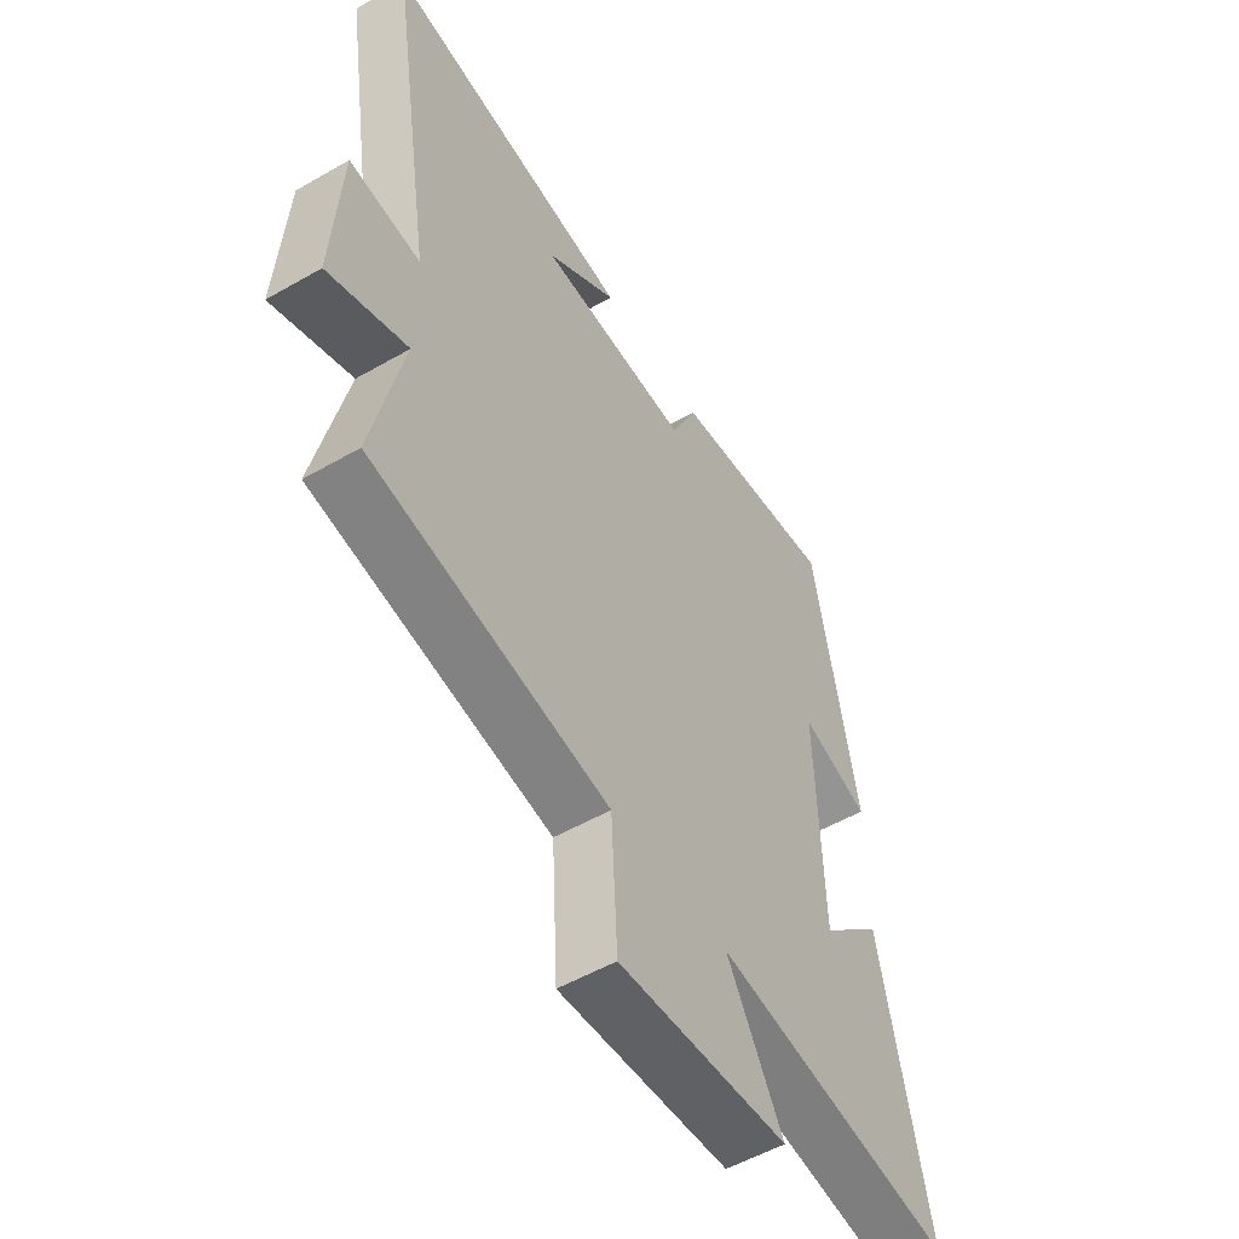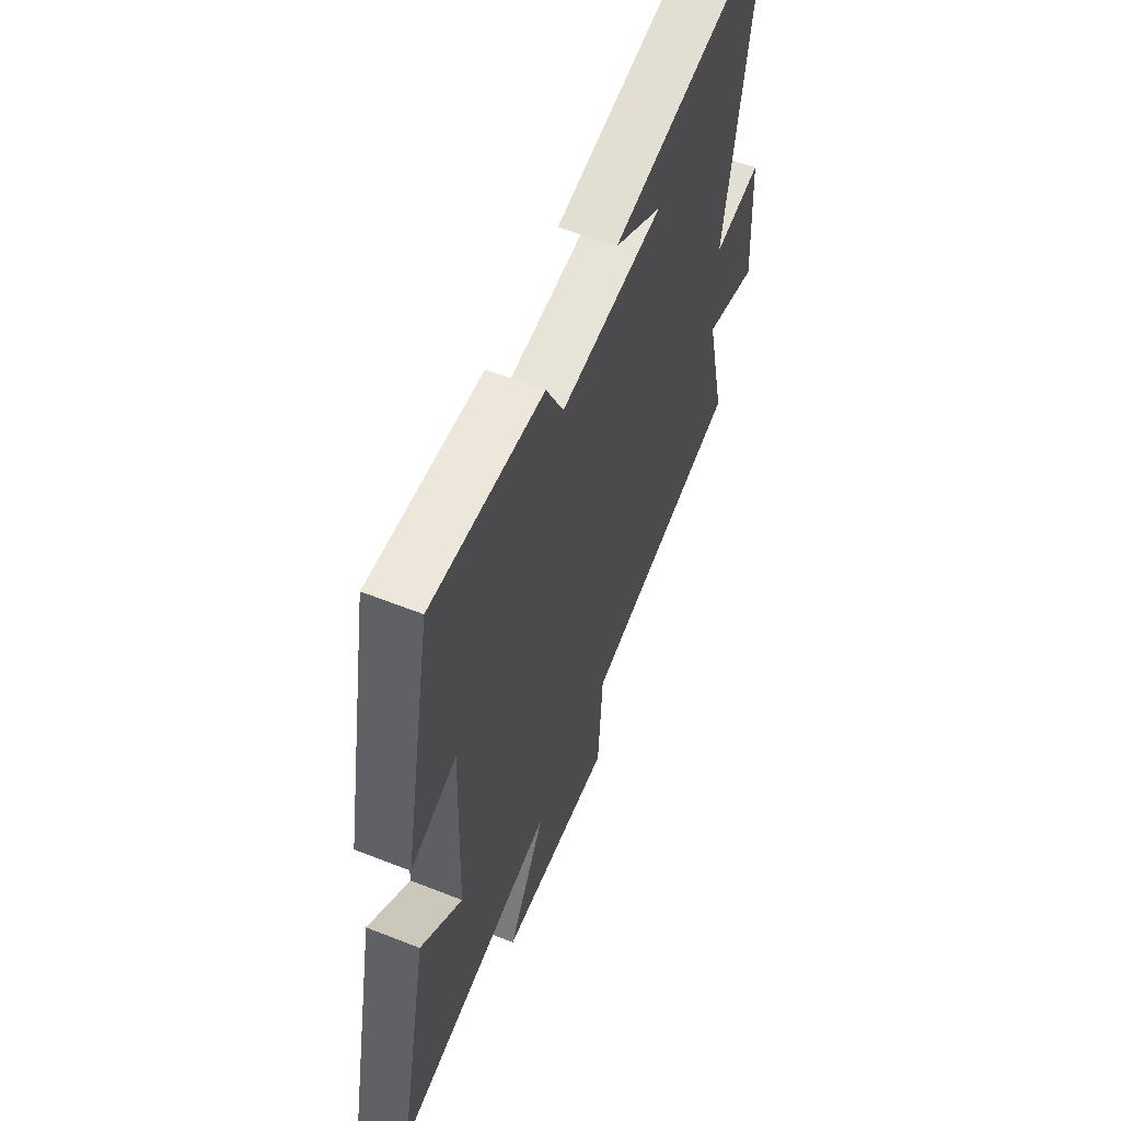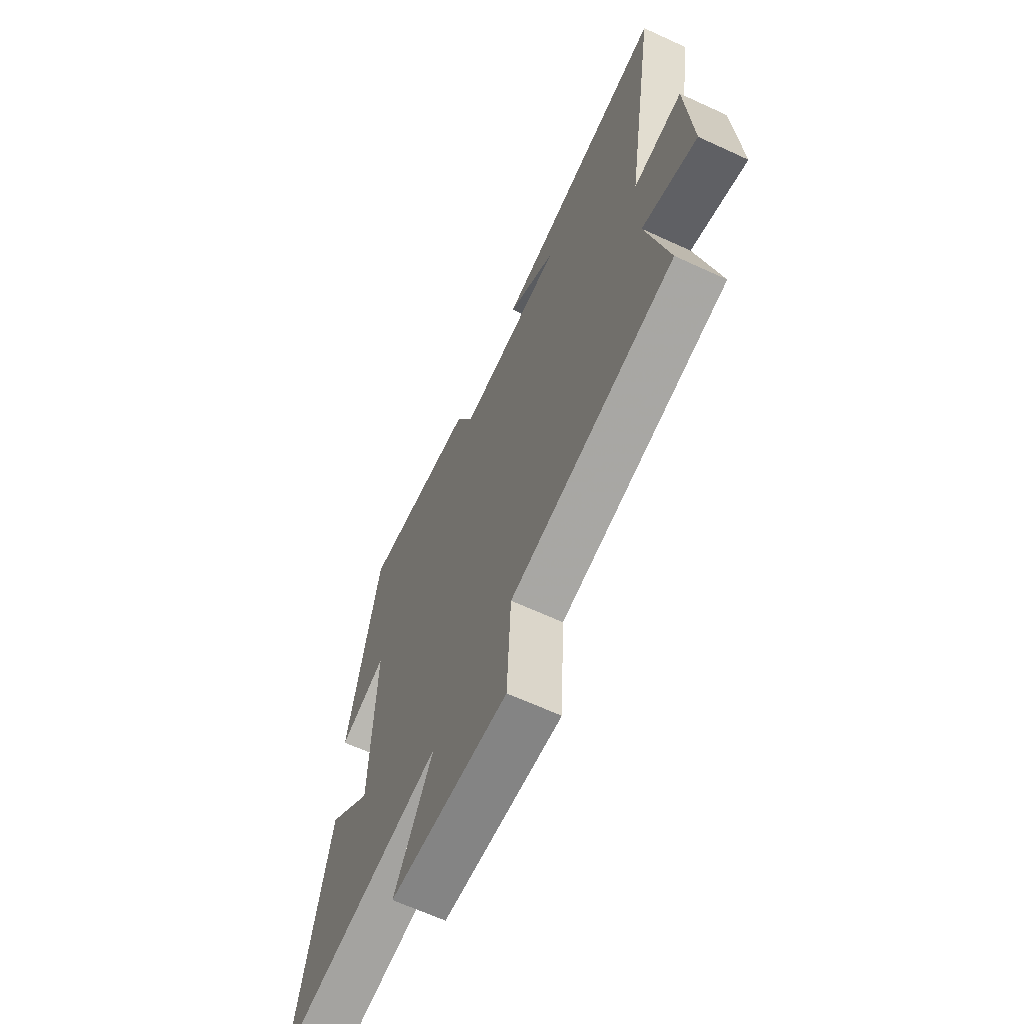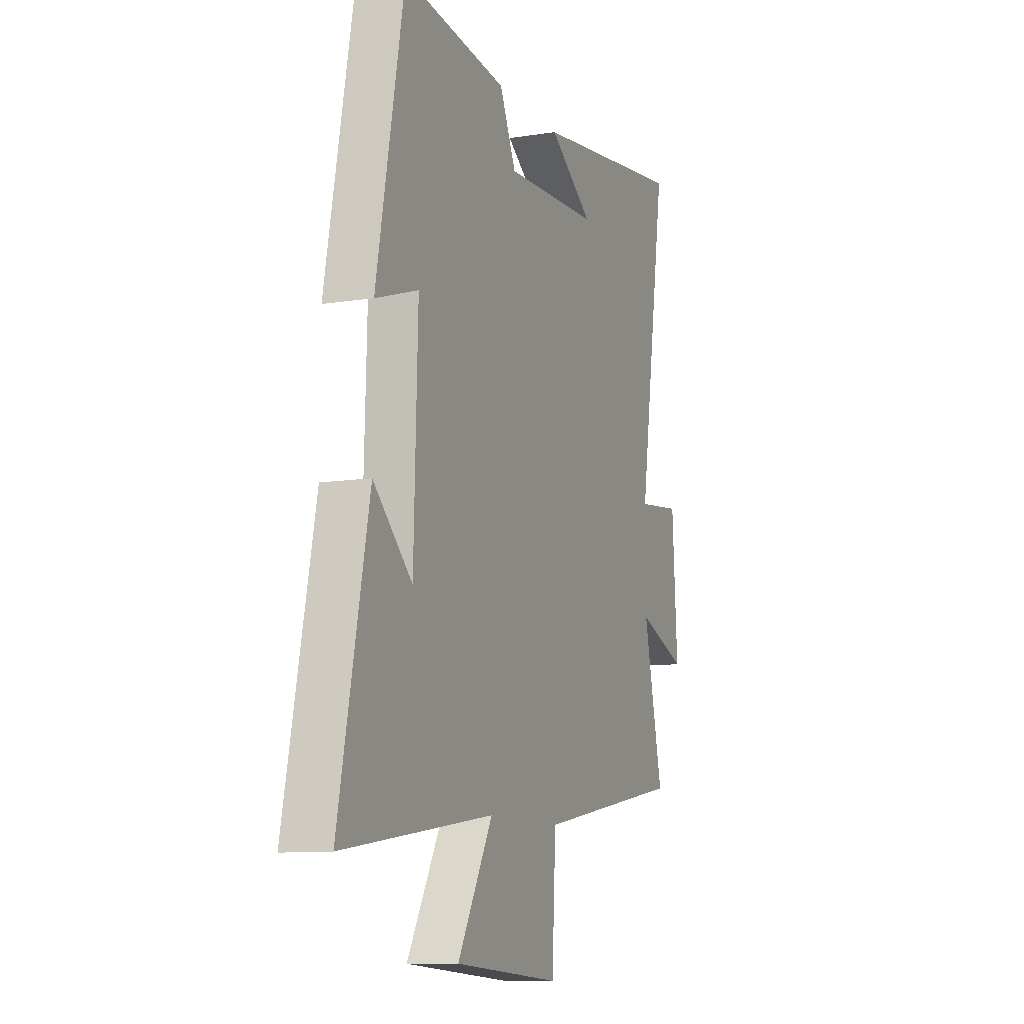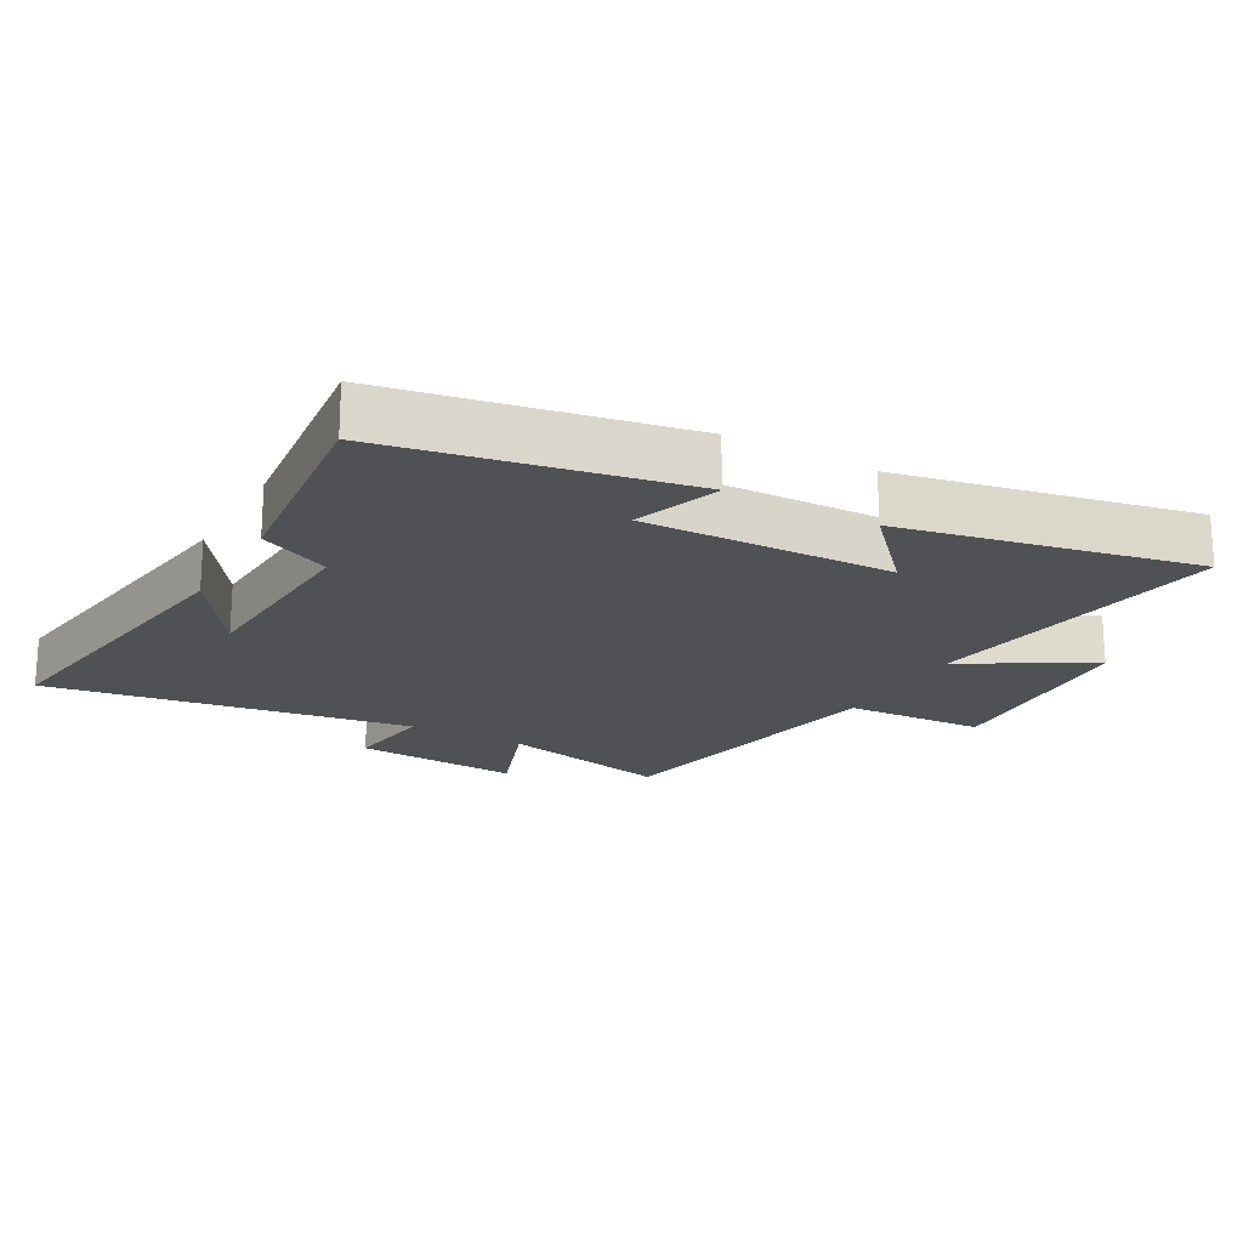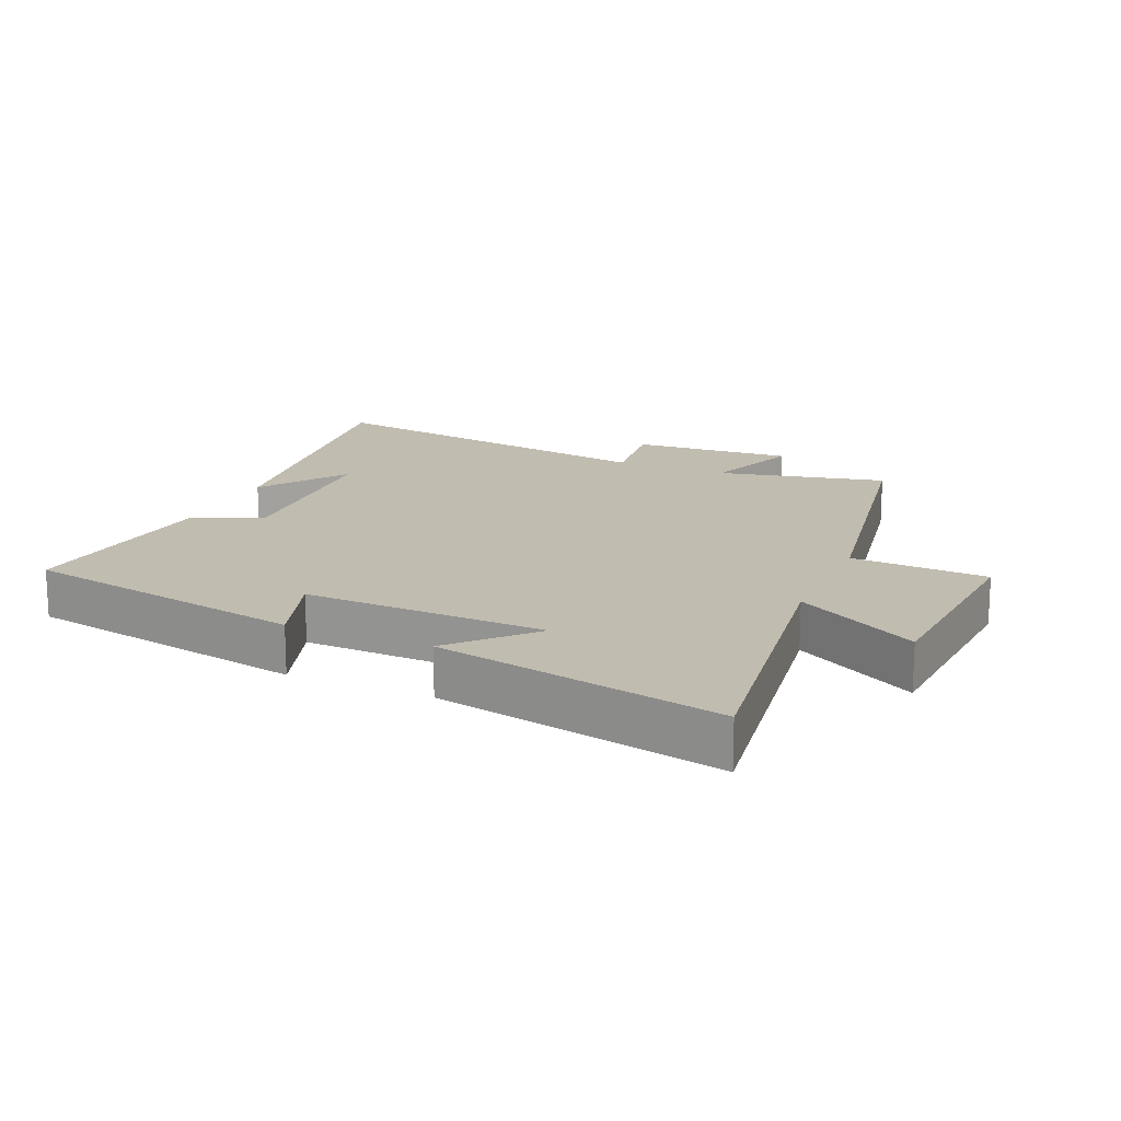
<metadata>
{"format":"obj","ext":"obj","renderer":"f3d","projection":"perspective","resolution":1024,"background":"white","views":[{"elev":-53.0,"azim":-58.3,"up":"+Z"},{"elev":59.1,"azim":112.1,"up":"+Z"},{"elev":-65.0,"azim":-114.9,"up":"+Z"},{"elev":-10.5,"azim":111.9,"up":"+Z"},{"elev":-19.8,"azim":60.5,"up":"+Y"},{"elev":16.5,"azim":113.6,"up":"+Y"}]}
</metadata>
<code>
v 0.416 0.07 0.537
v 0.5 0.07 0.095
v 0.369 0.07 0.139
v 0.381 0.07 -0.235
v 0.5 0.07 -0.125
v 0.591 0.07 -0.567
v 0.127 0.07 -0.5
v 0.235 0.07 -0.689
v -0.091 0.07 -0.711
v -0.103 0.07 -0.5
v -0.559 0.07 -0.419
v -0.5 0.07 -0.159
v -0.652 0.07 -0.215
v -0.636 0.07 0.035
v -0.5 0.07 0.019
v -0.587 0.07 0.567
v -0.109 0.07 0.5
v -0.245 0.07 0.407
v 0.047 0.07 0.393
v 0.097 0.07 0.5
v 0.416 0 0.537
v 0.5 0 0.095
v 0.369 0 0.139
v 0.381 0 -0.235
v 0.5 0 -0.125
v 0.591 0 -0.567
v 0.127 0 -0.5
v 0.235 0 -0.689
v -0.091 0 -0.711
v -0.103 0 -0.5
v -0.559 0 -0.419
v -0.5 0 -0.159
v -0.652 0 -0.215
v -0.636 0 0.035
v -0.5 0 0.019
v -0.587 0 0.567
v -0.109 0 0.5
v -0.245 0 0.407
v 0.047 0 0.393
v 0.097 0 0.5
f 19 20 1 2
f 18 19 2 3
f 16 17 18
f 15 16 18
f 15 18 3 4
f 12 13 14 15
f 12 15 4
f 10 11 12 4
f 7 8 9 10
f 7 10 4
f 4 5 6 7
f 22 21 40 39
f 23 22 39 38
f 38 37 36
f 38 36 35
f 24 23 38 35
f 35 34 33 32
f 24 35 32
f 24 32 31 30
f 30 29 28 27
f 24 30 27
f 27 26 25 24
f 1 21 22 2
f 2 22 23 3
f 3 23 24 4
f 4 24 25 5
f 5 25 26 6
f 6 26 27 7
f 7 27 28 8
f 8 28 29 9
f 9 29 30 10
f 10 30 31 11
f 11 31 32 12
f 12 32 33 13
f 13 33 34 14
f 14 34 35 15
f 15 35 36 16
f 16 36 37 17
f 17 37 38 18
f 18 38 39 19
f 19 39 40 20
f 20 40 21 1

</code>
